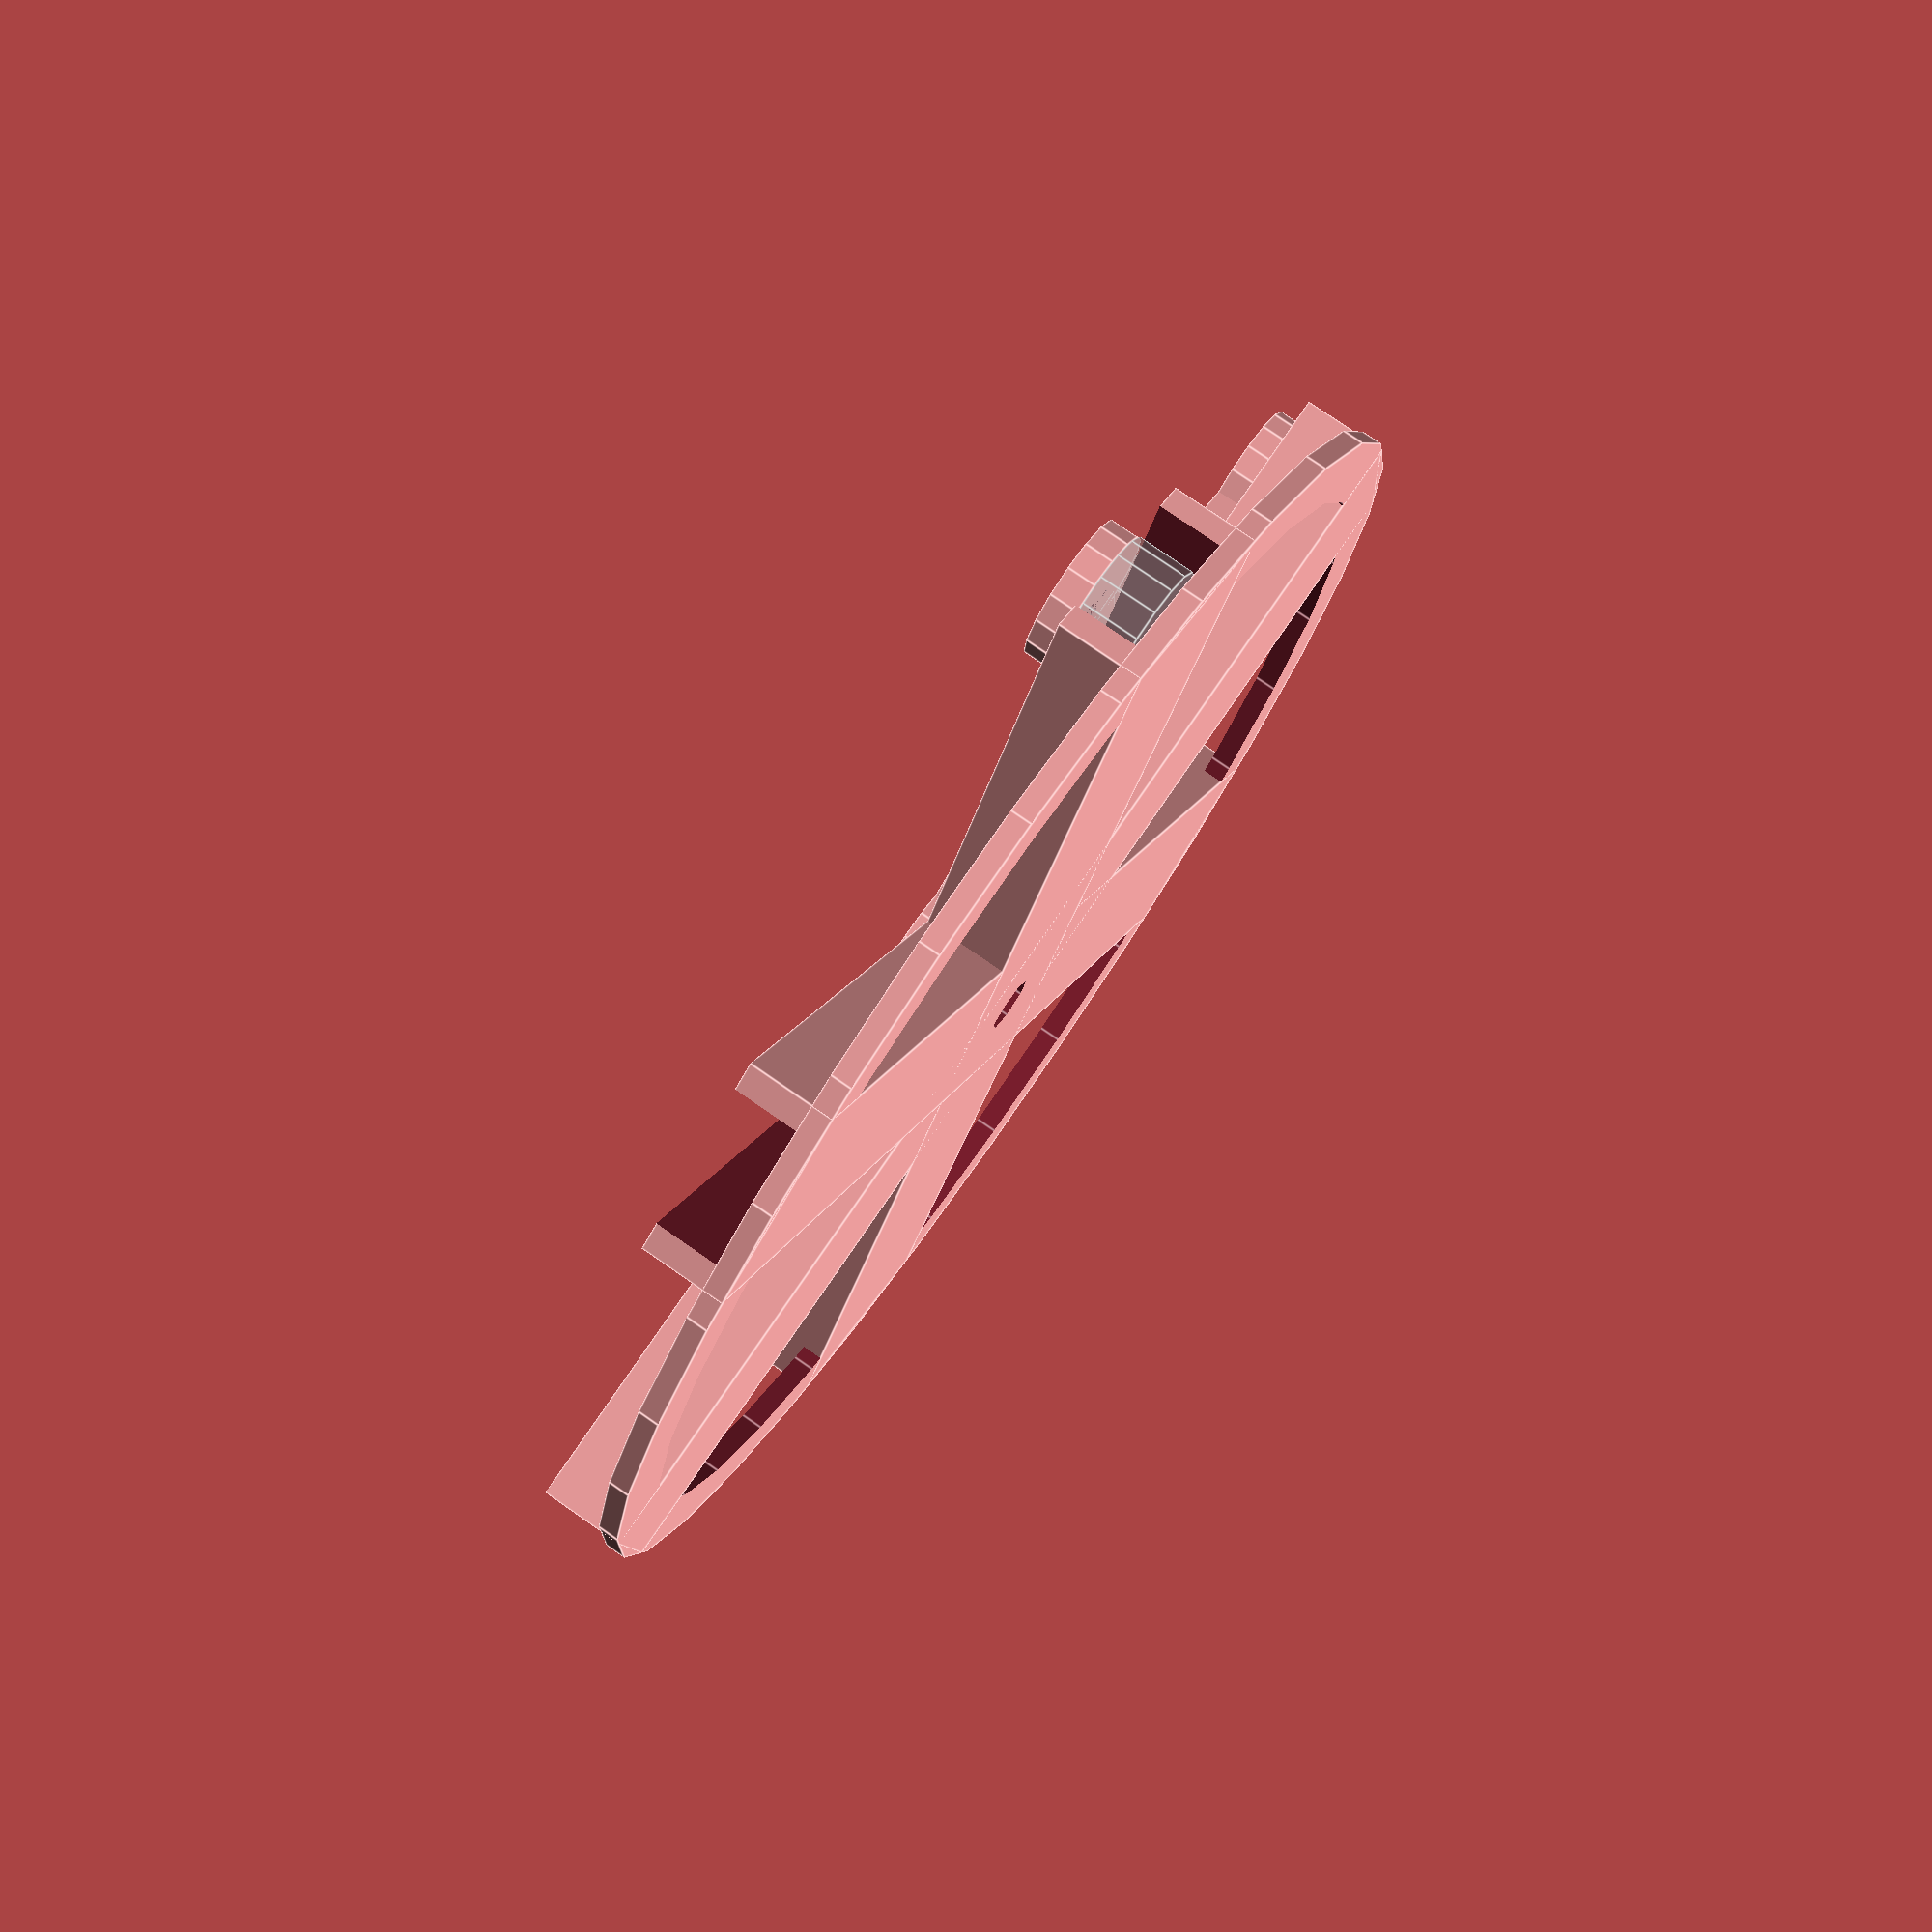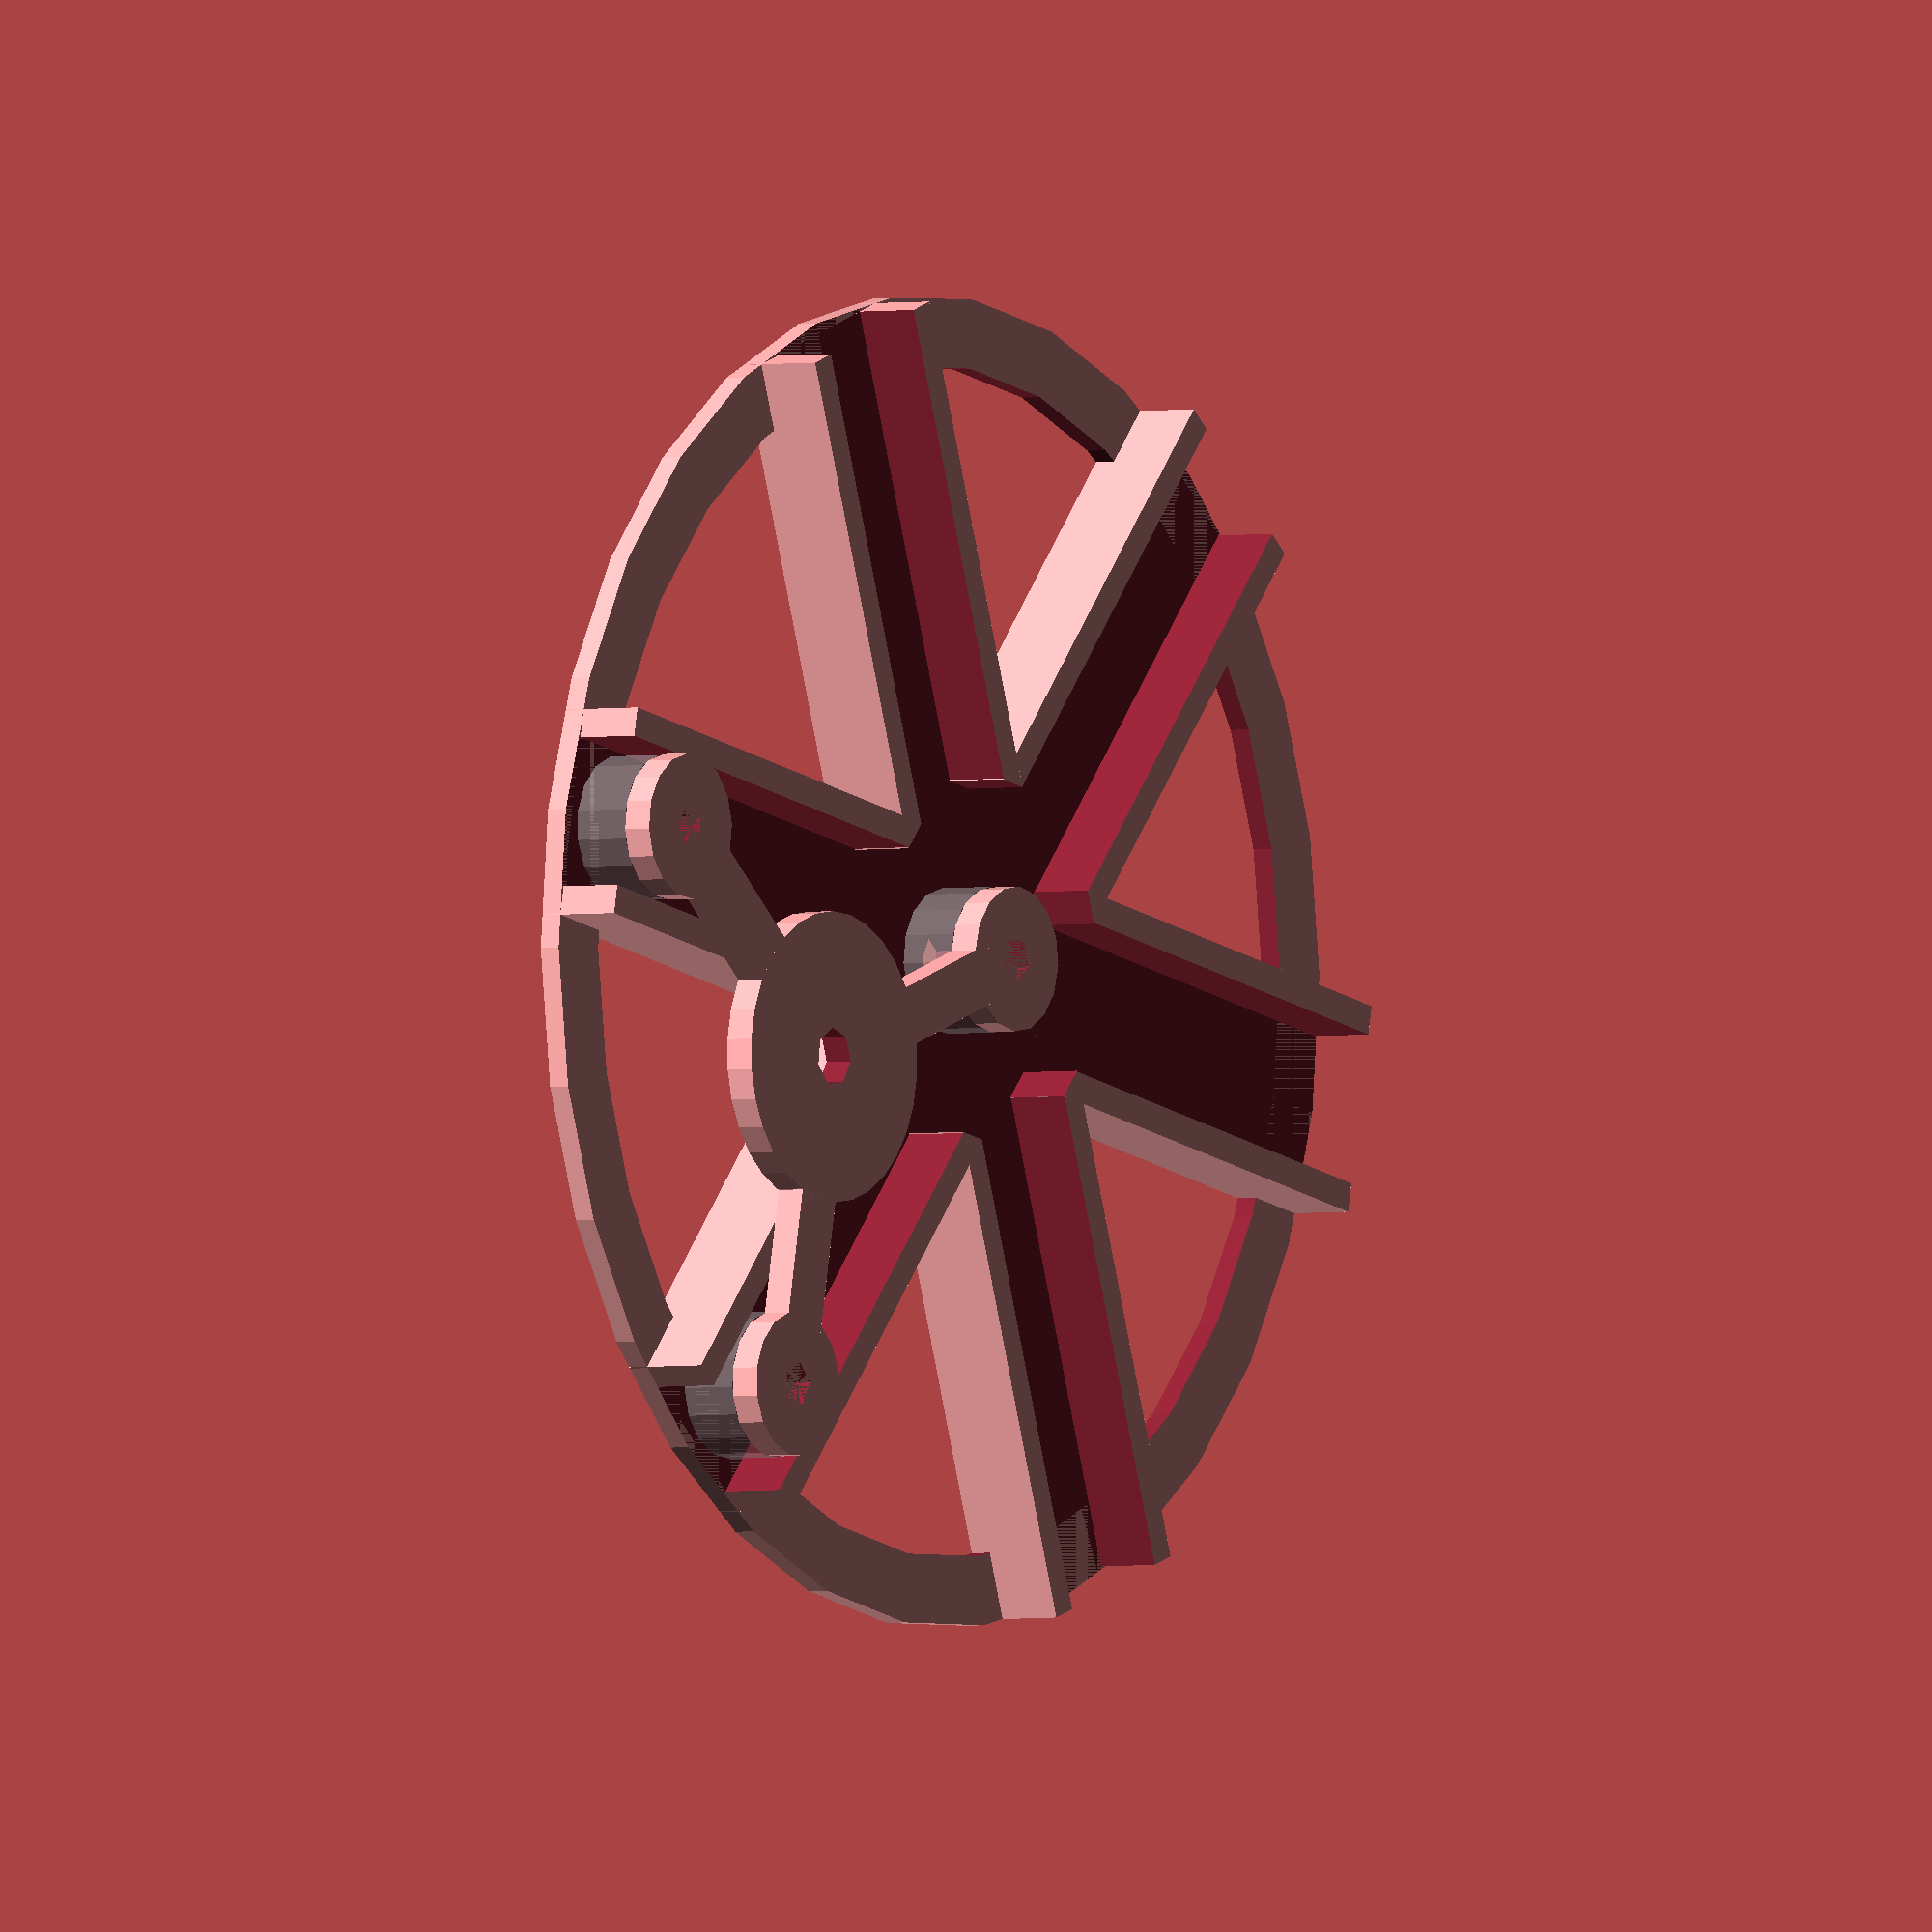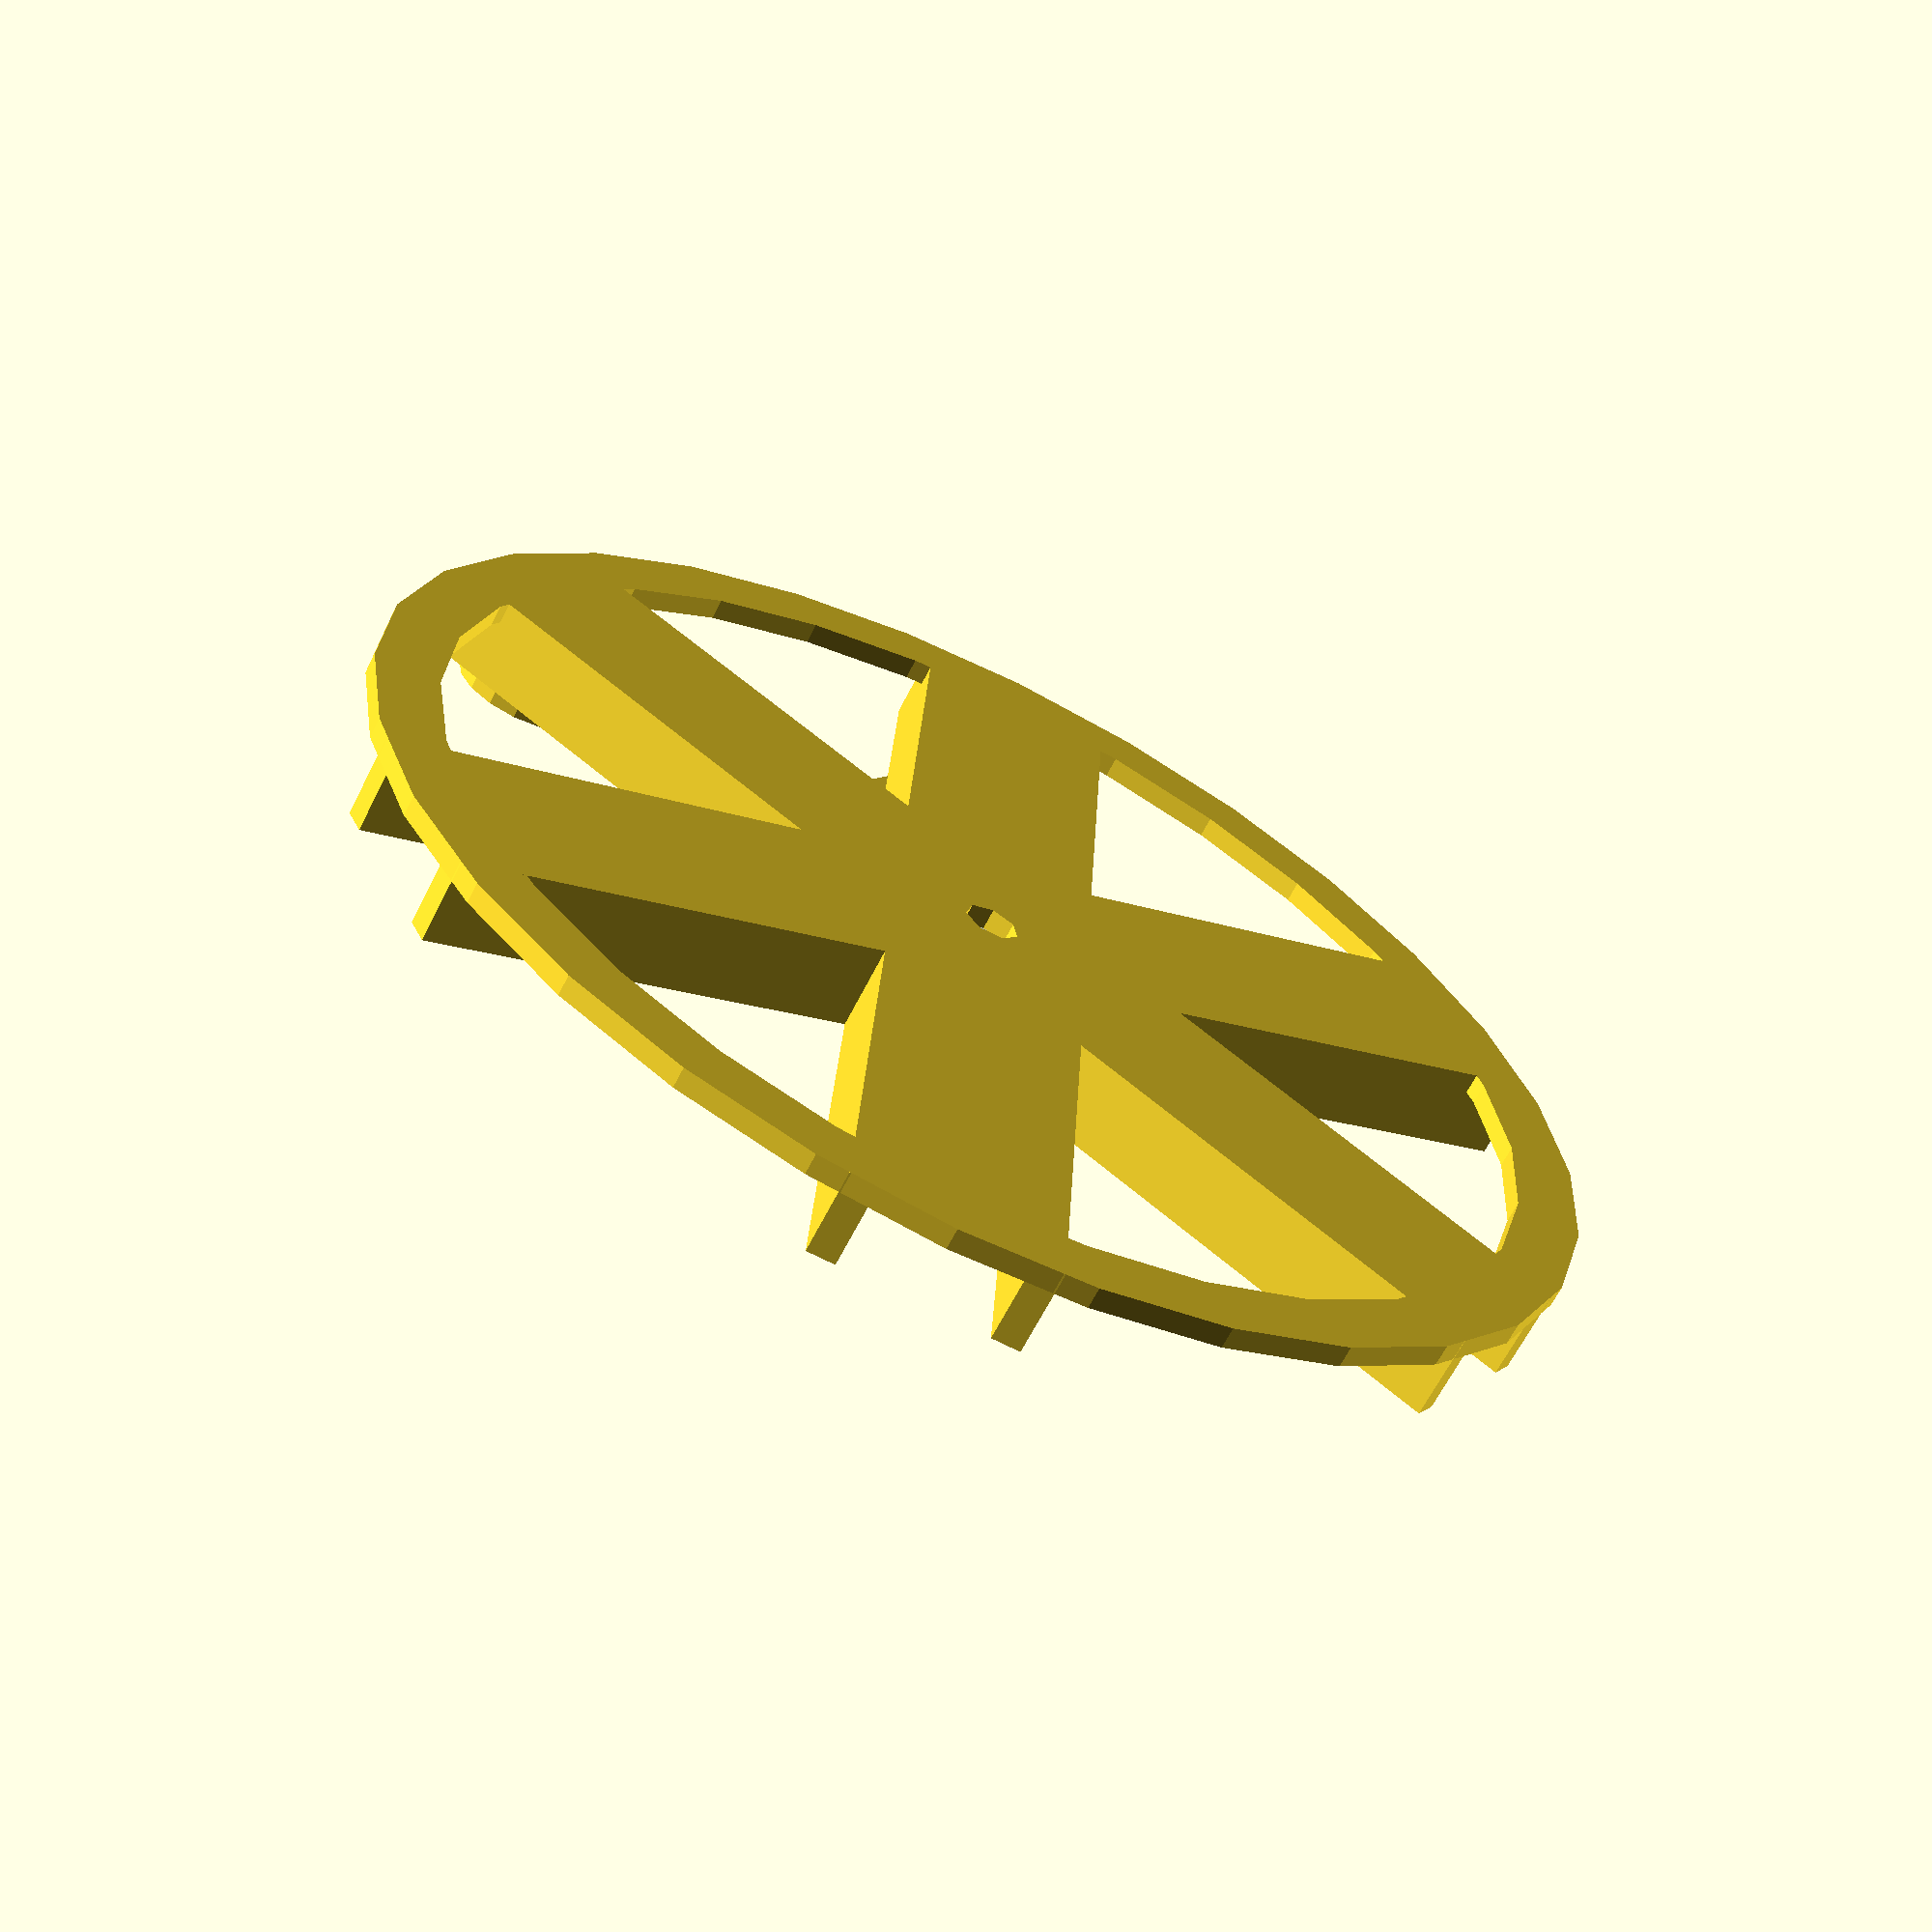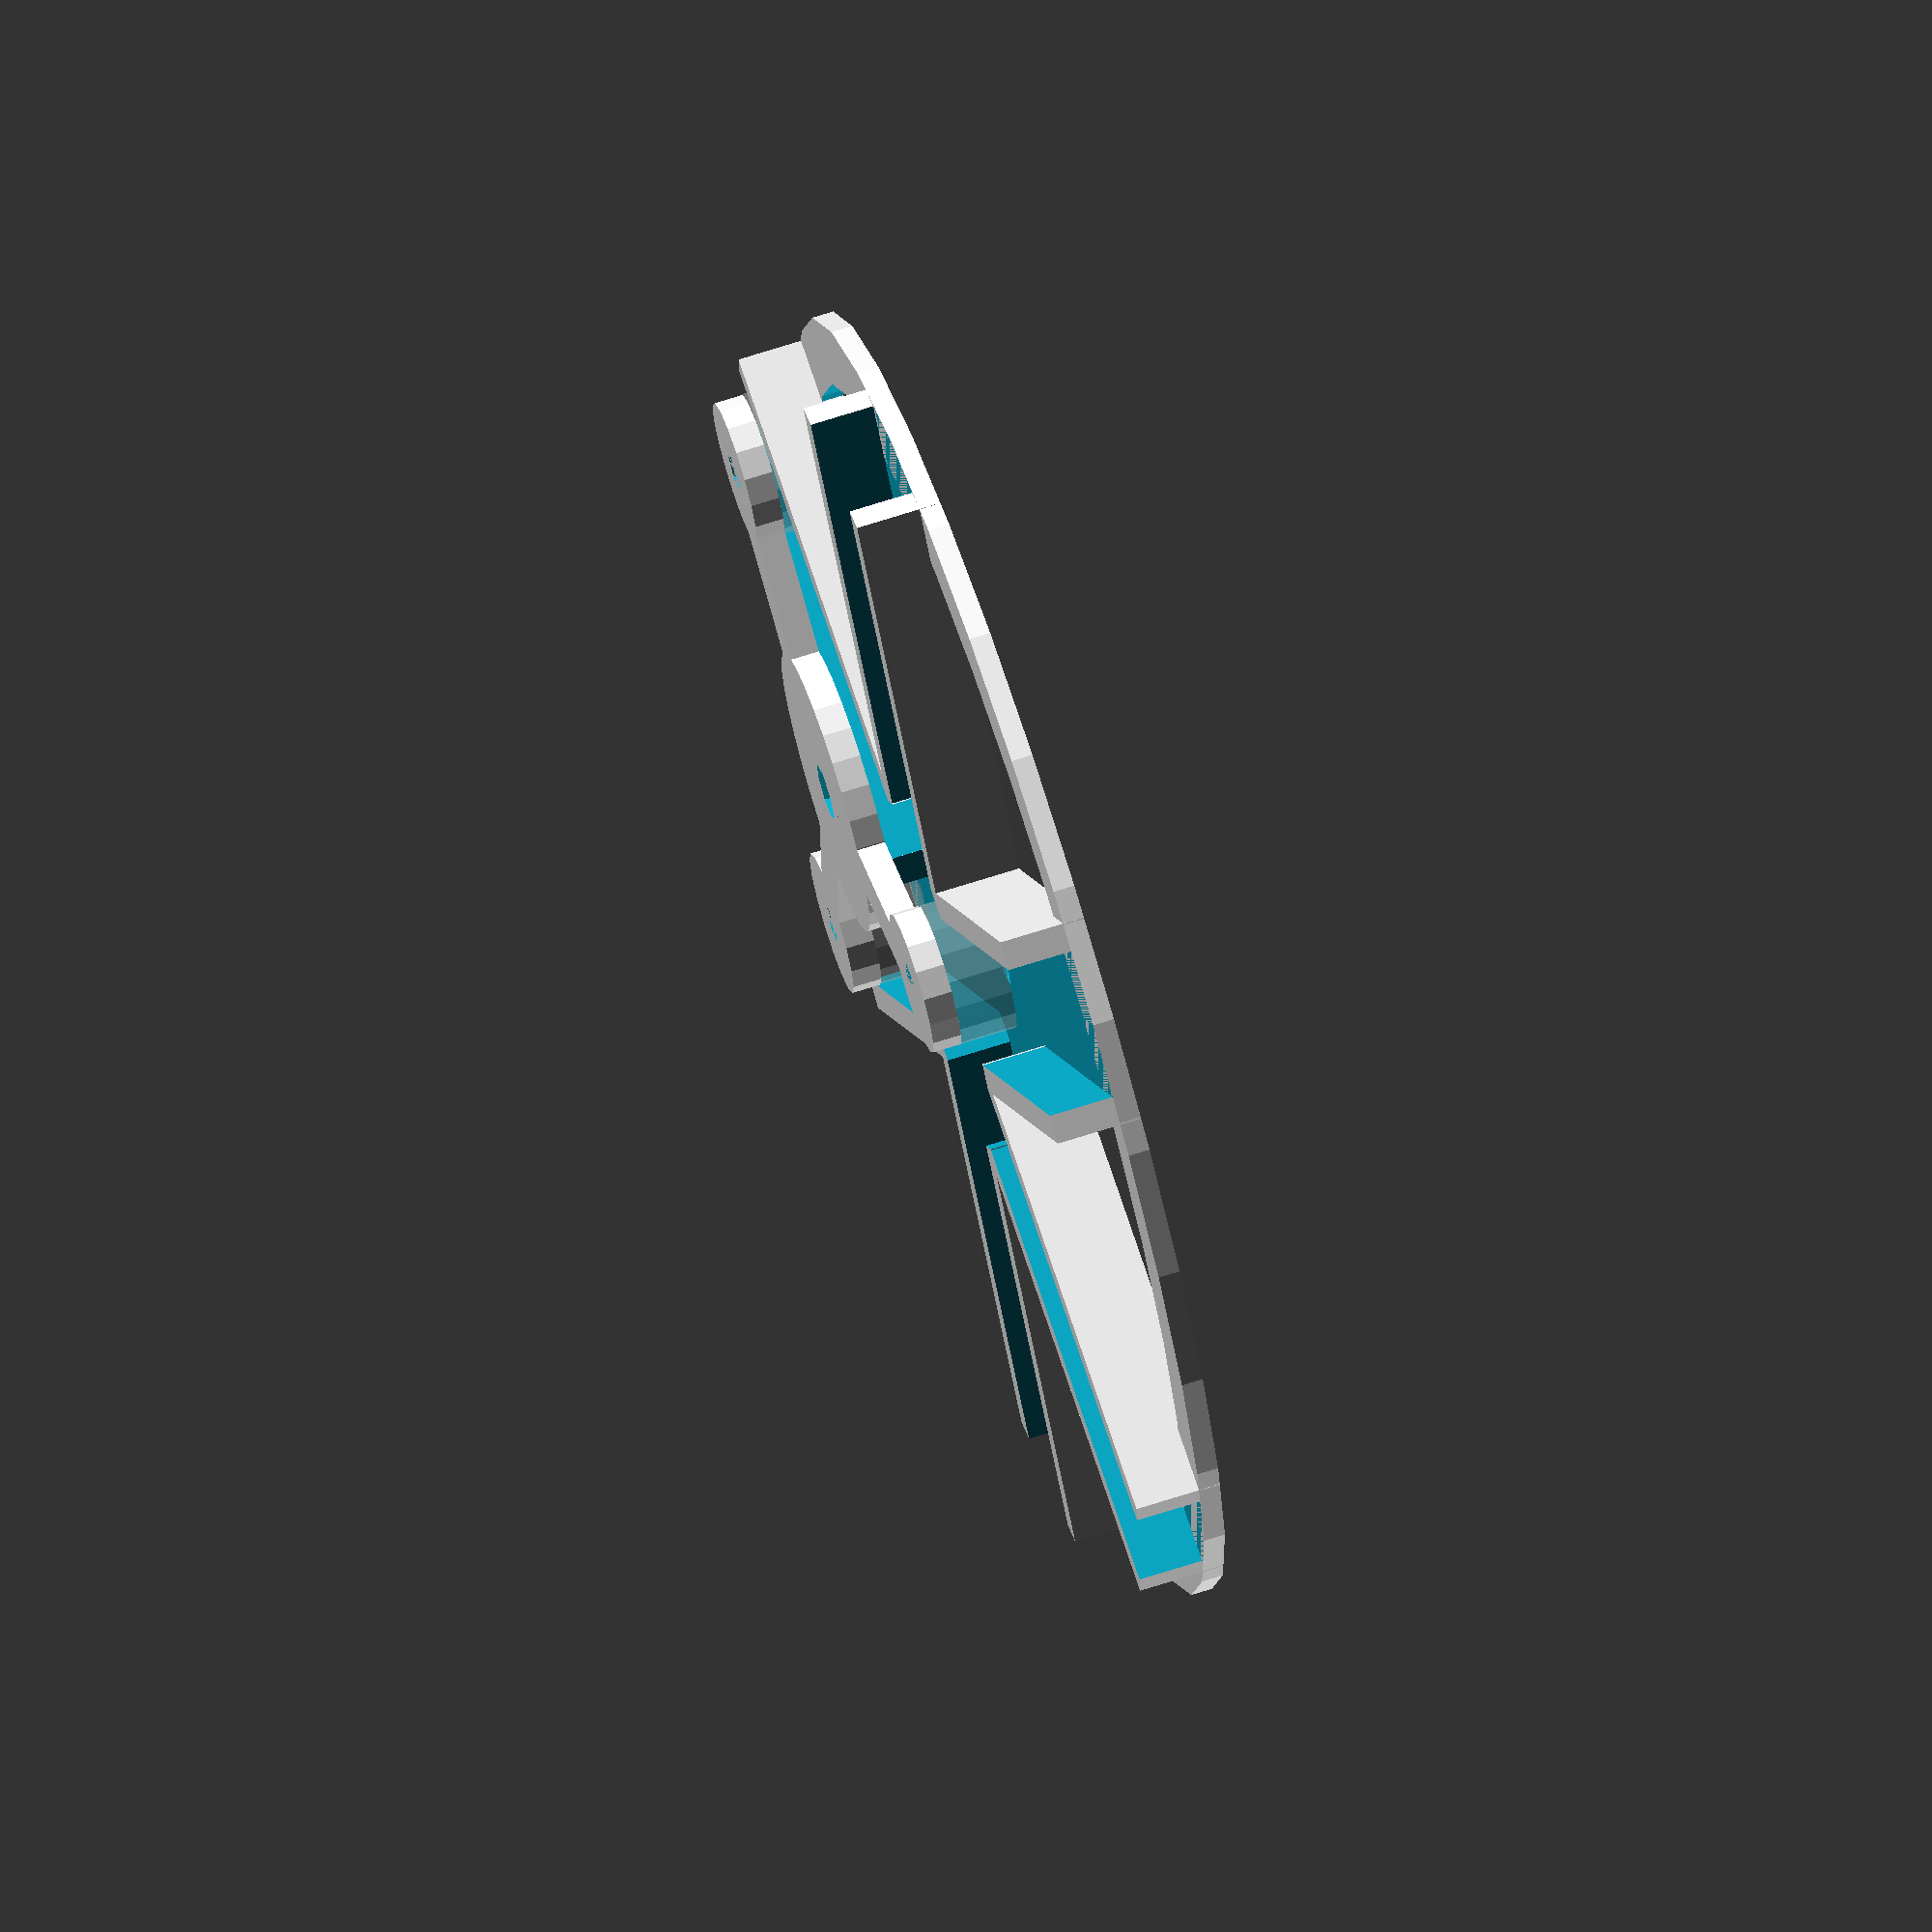
<openscad>
/* 
* Parameters
*/
bearing_diameter = 10;
bearing_bore_diameter = 3;
bearing_height = 4;
wheel_diameter = 90;
wheel_bore_diameter = 3;
wheel_height = 10;
frame_thickness = 2;


/* 
* Assembly / Printing
*/
wheel();
small_wheel();
// for print use rotate
//translate([0, 0, 54]) rotate([0, 90, 0]) rotate([0, 0, 30])
//frame();


/* 
* Modules
*/
module frame(){
	a = wheel_diameter/2 + 15;
	b = wheel_diameter/4 + 20;

	translate([0,0,-6]){
		difference(){
			union(){
				cylinder(r=wheel_bore_diameter*2, h=frame_thickness, center=true);
				rotate([0,0,-75])
				linear_extrude(height=frame_thickness, center=true)
					polygon(points=[[-6,0],[0,-6],[a,15],[15,a]]);
			}
			cylinder(r=wheel_bore_diameter/2, h=frame_thickness, center=true);
		}
	}


	rotate([0, 0, -30])
	translate([(wheel_diameter/2)/2 + 0.7 ,0 , 5.5]){
		difference(){
			union(){
				cylinder(r=wheel_bore_diameter*2, h=frame_thickness, center=true);
				rotate([0,0,-45])
				linear_extrude(height=frame_thickness, center=true)
					polygon(points=[[-6,0],[0,-6],[b,0],[0,b]]);
			}
			cylinder(r=wheel_bore_diameter/2, h=frame_thickness, center=true);
		}
	}

	#rotate([0, 0, -30])
	translate([a - 7 ,0 , 3]){

		cube(size=[frame_thickness, 64, 20], center=true);
	}
	
}


module small_wheel(){

	bearings();

	rotate([0, 0, -30]) 
		small_wheel_arm();
	
	translate([wheel_diameter/2 - bearing_diameter/2,0,0])
	rotate([0, 0, -150]) 
	small_wheel_arm();

	rotate([0, 0, -60])
	translate([wheel_diameter/2 - bearing_diameter/2,0,0])
	rotate([0, 0, 150]) 
	small_wheel_arm();

	rotate([0, 0, -30])
	translate([(wheel_diameter/2)/2 + 0.7 ,0,3])	
		difference(){
			cylinder(r=10, h=2, center=true);
			cylinder(r=2, h=5, center=true);
		}
	

	module small_wheel_arm(){
		translate([0,0,3]){
			difference(){
				cylinder(r=bearing_diameter/2, h=2, center=true);
				cylinder(r=bearing_bore_diameter/2, h=2, center=true);
			}

			translate([wheel_diameter/8,0,0])
				cube(size=[wheel_diameter/4 - 6 , 4, 2], center=true);

		}		
	}

	module bearings(){
		%bearing();

		%translate([wheel_diameter/2 - bearing_diameter/2, 0, 0])
			bearing();

		%rotate([0, 0, -60])
		translate([wheel_diameter/2 - bearing_diameter/2, 0, 0])
			bearing();
	}
	
	module bearing(){
		difference(){
			cylinder(r=bearing_diameter/2, h=bearing_height, center=true);
			cylinder(r=bearing_bore_diameter/2, h=bearing_height+1, center=true);
		}
	}
}


module wheel(){
	difference(){
		union(){
			translate([0, 0, -3.25]) {
				difference(){
					cylinder(r=wheel_diameter/2 + 0.75, h=1.5, center=true);
					cylinder(r=wheel_diameter/2 - 4, h=2, center=true);
				}
			}
				

			grooves();	
		}
		cylinder(r=2, h=10, center=true);
	}

	module grooves(){
		difference(){

			union(){
				groove();

				rotate([0, 0, 60])
					groove();

				rotate([0, 0, -60])
					groove();
			}

			translate([0, 0, 2.5])
			cylinder(r=12.5, h=10, center=true);
		}
	}	

	module groove(){
		difference() {
			translate([0, 0, -1])
			cube(size=[wheel_diameter, bearing_diameter+4+0.5, bearing_height+2], center=true);

			cube(size=[wheel_diameter+10, bearing_diameter+0.5, bearing_height+1], center=true);
		}
		
	}
}
</openscad>
<views>
elev=282.4 azim=184.0 roll=124.8 proj=p view=edges
elev=2.4 azim=131.2 roll=304.8 proj=o view=solid
elev=244.4 azim=86.8 roll=26.8 proj=p view=wireframe
elev=289.7 azim=116.8 roll=72.3 proj=o view=solid
</views>
